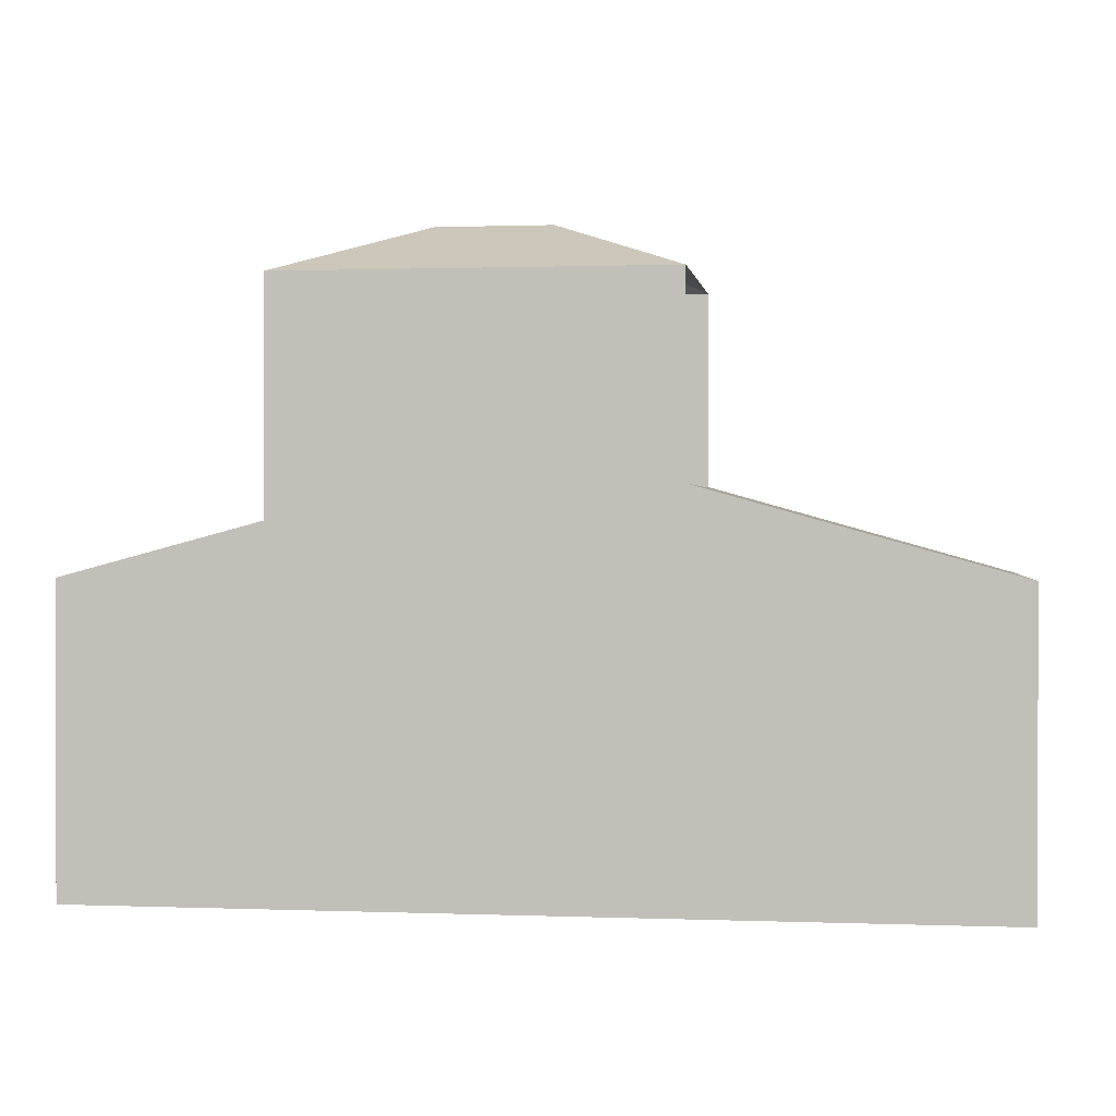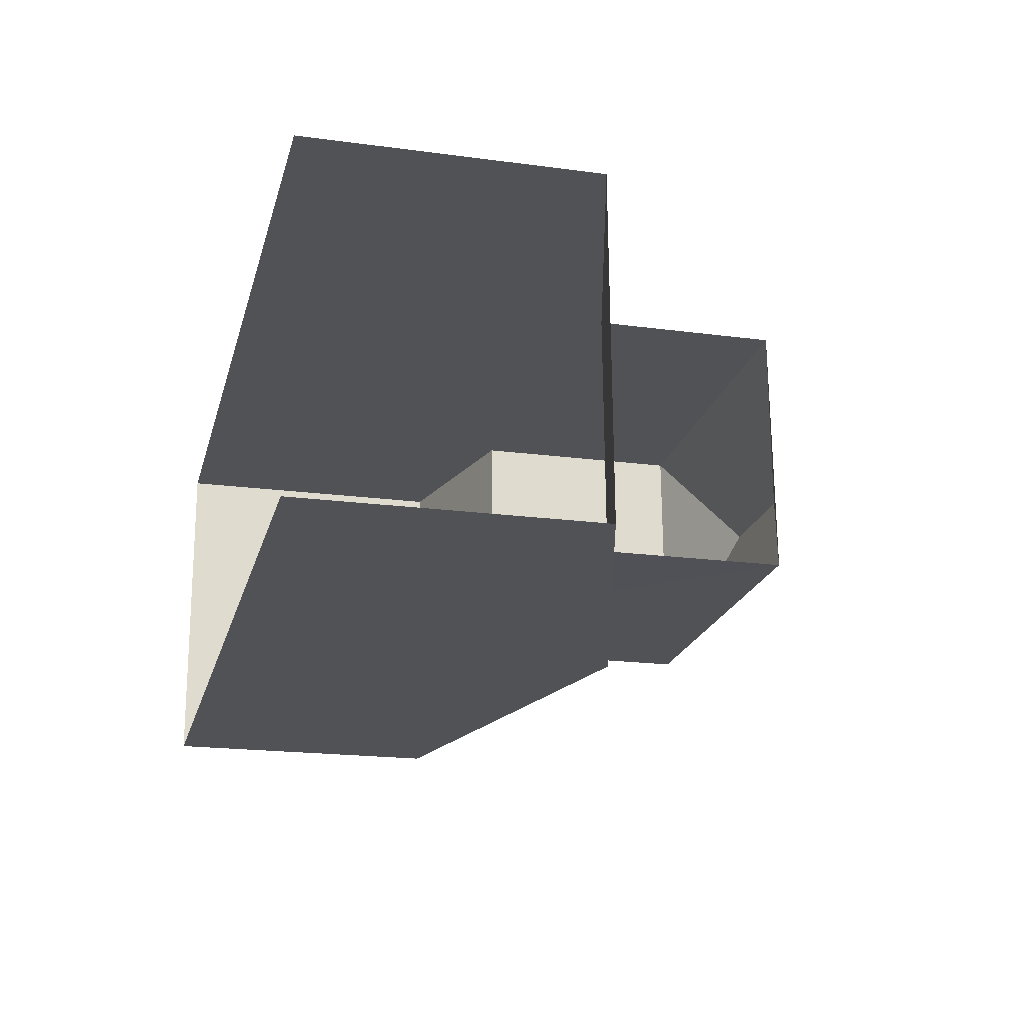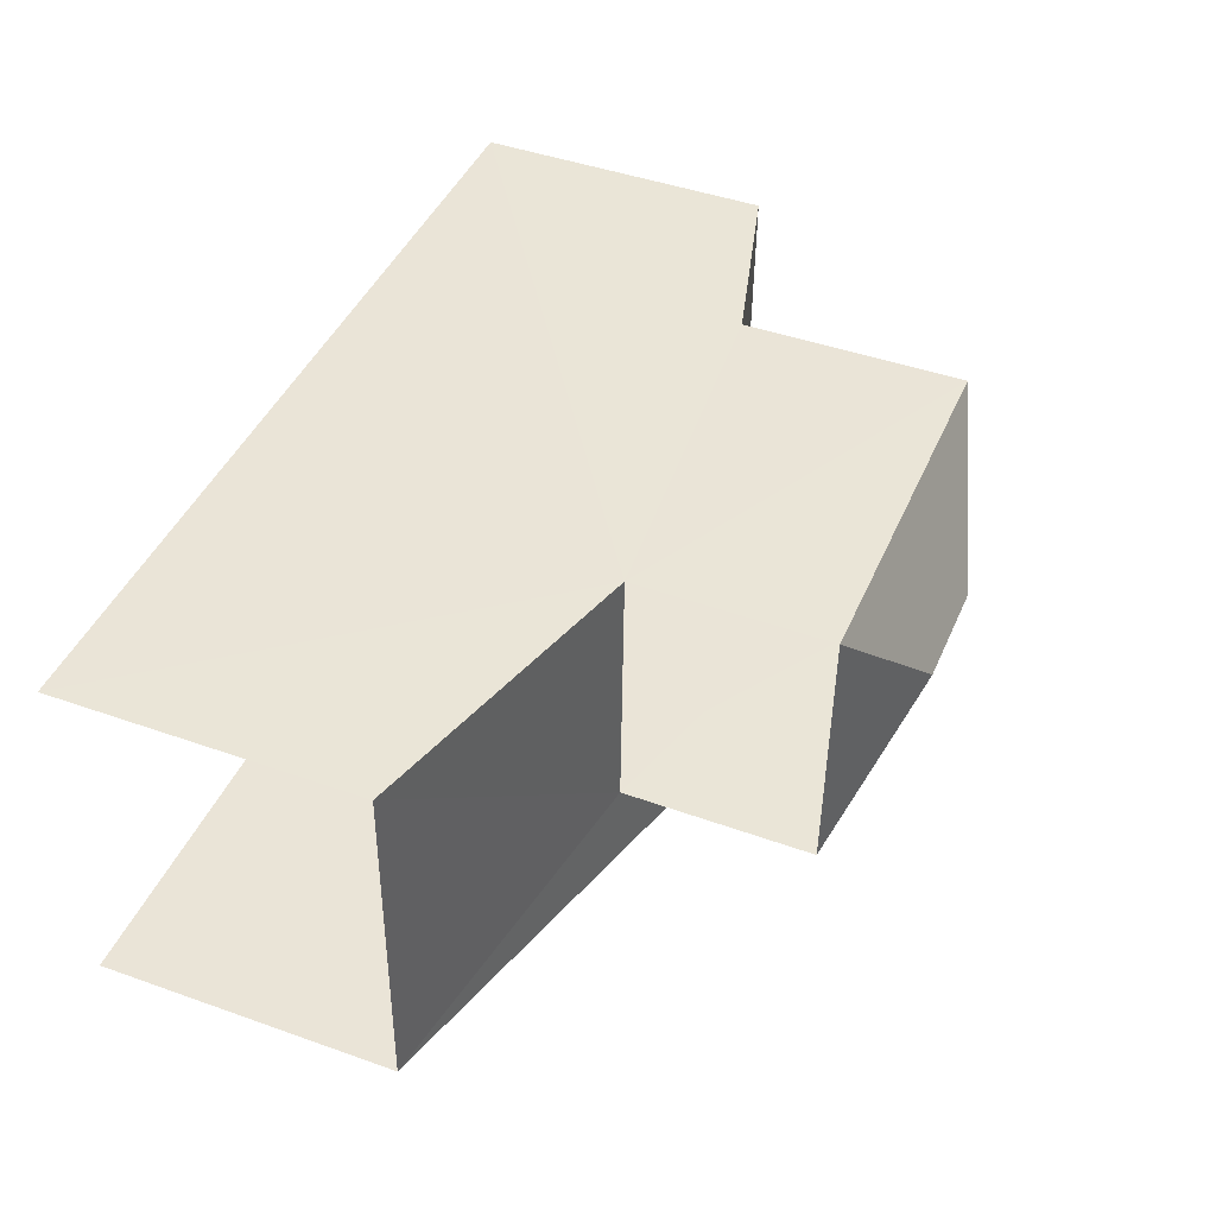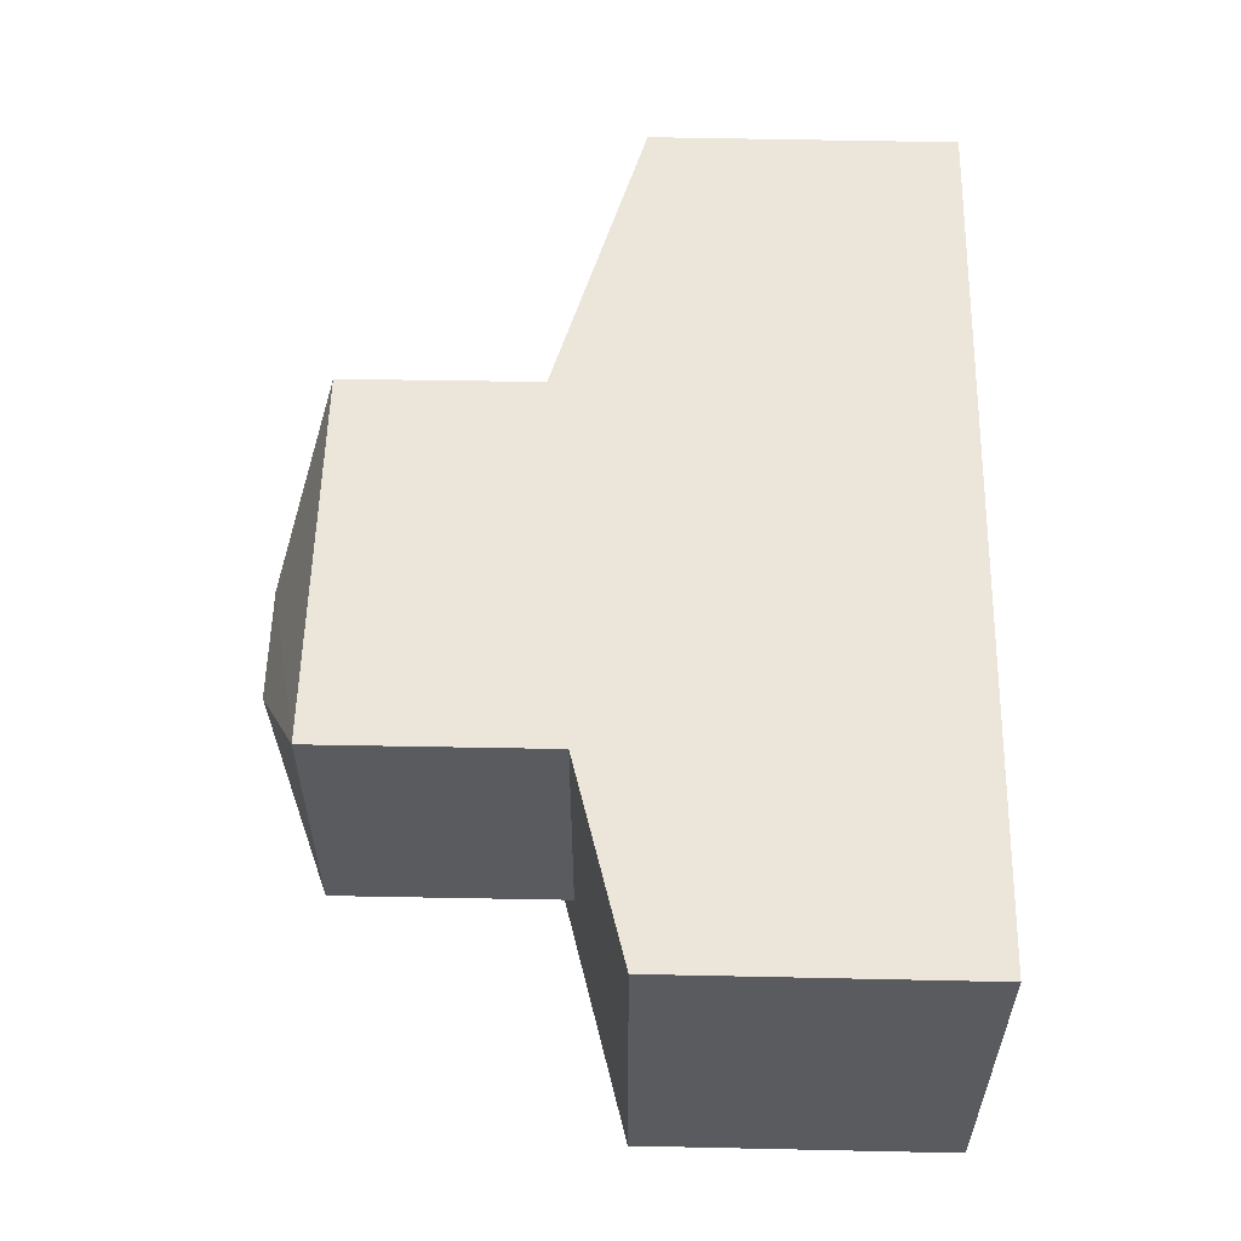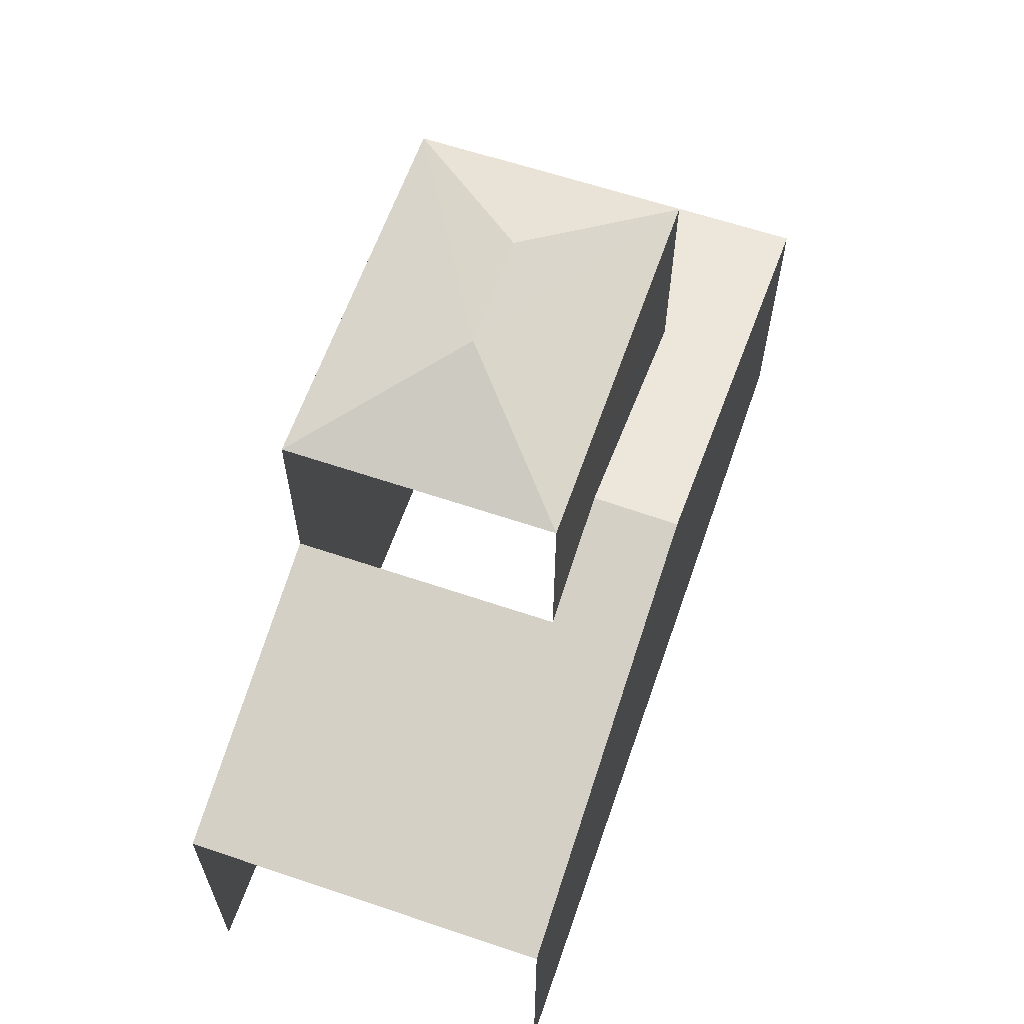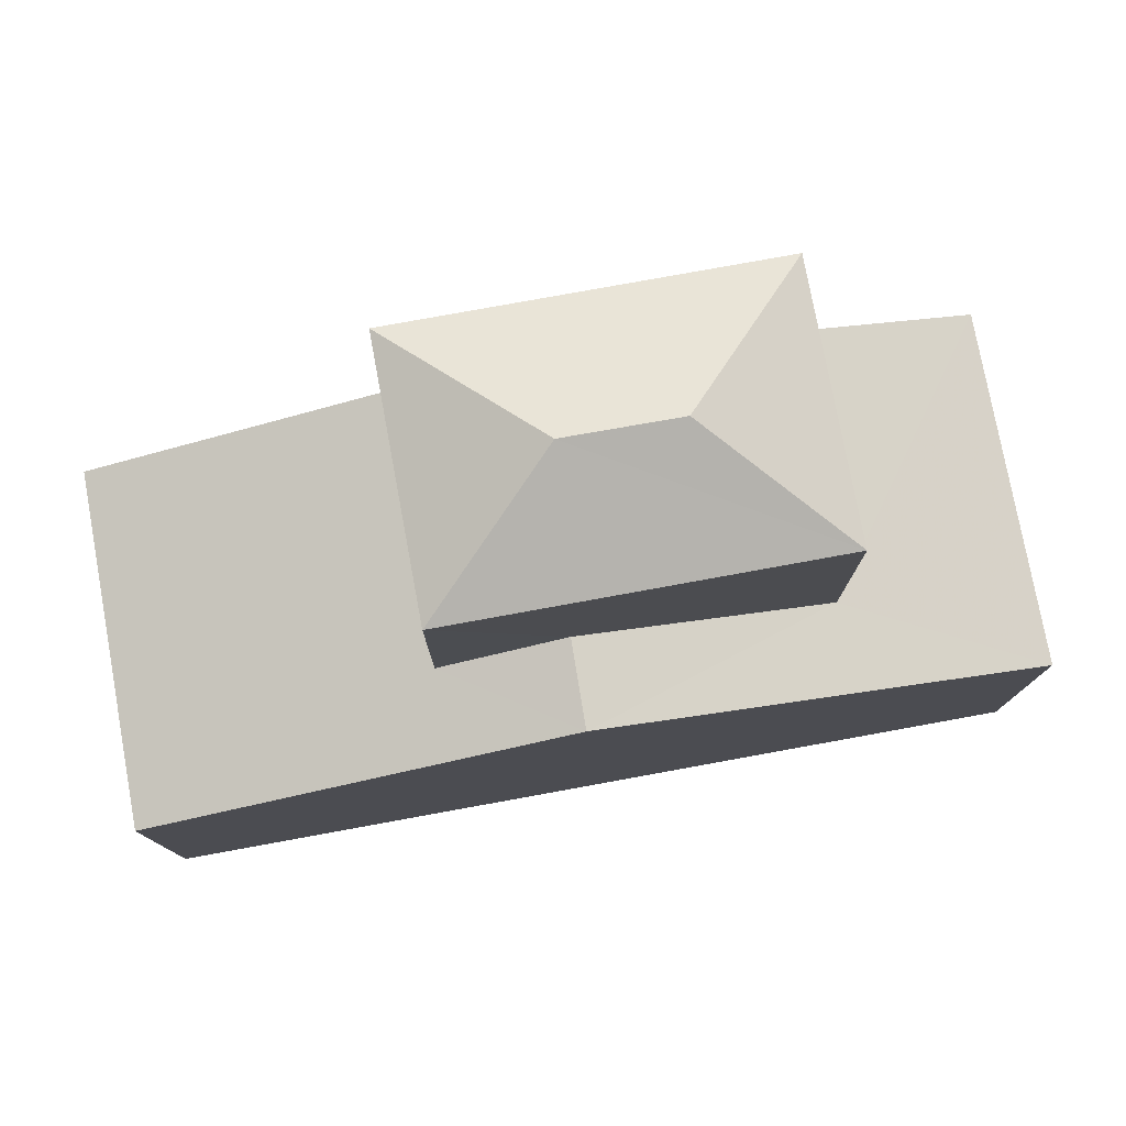
<metadata>
{"format":"obj","ext":"obj","renderer":"f3d","projection":"perspective","resolution":1024,"background":"white","views":[{"elev":0.9,"azim":-173.7,"up":"+Z"},{"elev":-19.4,"azim":-104.1,"up":"+Y"},{"elev":45.1,"azim":-67.7,"up":"+Y"},{"elev":55.1,"azim":91.3,"up":"+Y"},{"elev":62.3,"azim":-72.5,"up":"+Z"},{"elev":77.8,"azim":-12.0,"up":"+Z"}]}
</metadata>
<code>
v -3.721e+05 -1.034e+05 34.49
v -3.721e+05 -1.034e+05 34.49
v -3.721e+05 -1.034e+05 34.49
v -3.721e+05 -1.034e+05 34.49
v -3.721e+05 -1.034e+05 45.32
v -3.721e+05 -1.034e+05 44.38
v -3.721e+05 -1.034e+05 44.38
v -3.721e+05 -1.034e+05 45.32
v -3.721e+05 -1.034e+05 44.38
v -3.721e+05 -1.034e+05 44.38
v -3.721e+05 -1.034e+05 41.7
v -3.721e+05 -1.034e+05 41.7
v -3.721e+05 -1.034e+05 40.53
v -3.721e+05 -1.034e+05 39.63
v -3.721e+05 -1.034e+05 39.63
v -3.721e+05 -1.034e+05 40.53
v -3.721e+05 -1.034e+05 41.09
v -3.721e+05 -1.034e+05 39.63
v -3.721e+05 -1.034e+05 39.63
v -3.721e+05 -1.034e+05 41.09
f 1 2 3
f 4 1 3
f 20 9 10
f 20 17 9
f 18 3 2
f 18 19 3
f 5 6 7
f 8 6 5
f 8 9 6
f 8 10 9
f 11 12 13
f 12 14 13
f 13 15 16
f 13 14 15
f 7 10 8
f 5 7 8
f 12 17 18
f 18 17 19
f 12 11 17
f 19 17 20
f 13 7 6
f 13 16 7
f 14 1 4
f 15 14 4
f 10 7 20
f 19 20 3
f 16 15 4
f 7 16 20
f 3 20 4
f 20 16 4
f 11 6 9
f 9 17 11
f 13 6 11
f 18 2 12
f 2 1 12
f 1 14 12

</code>
